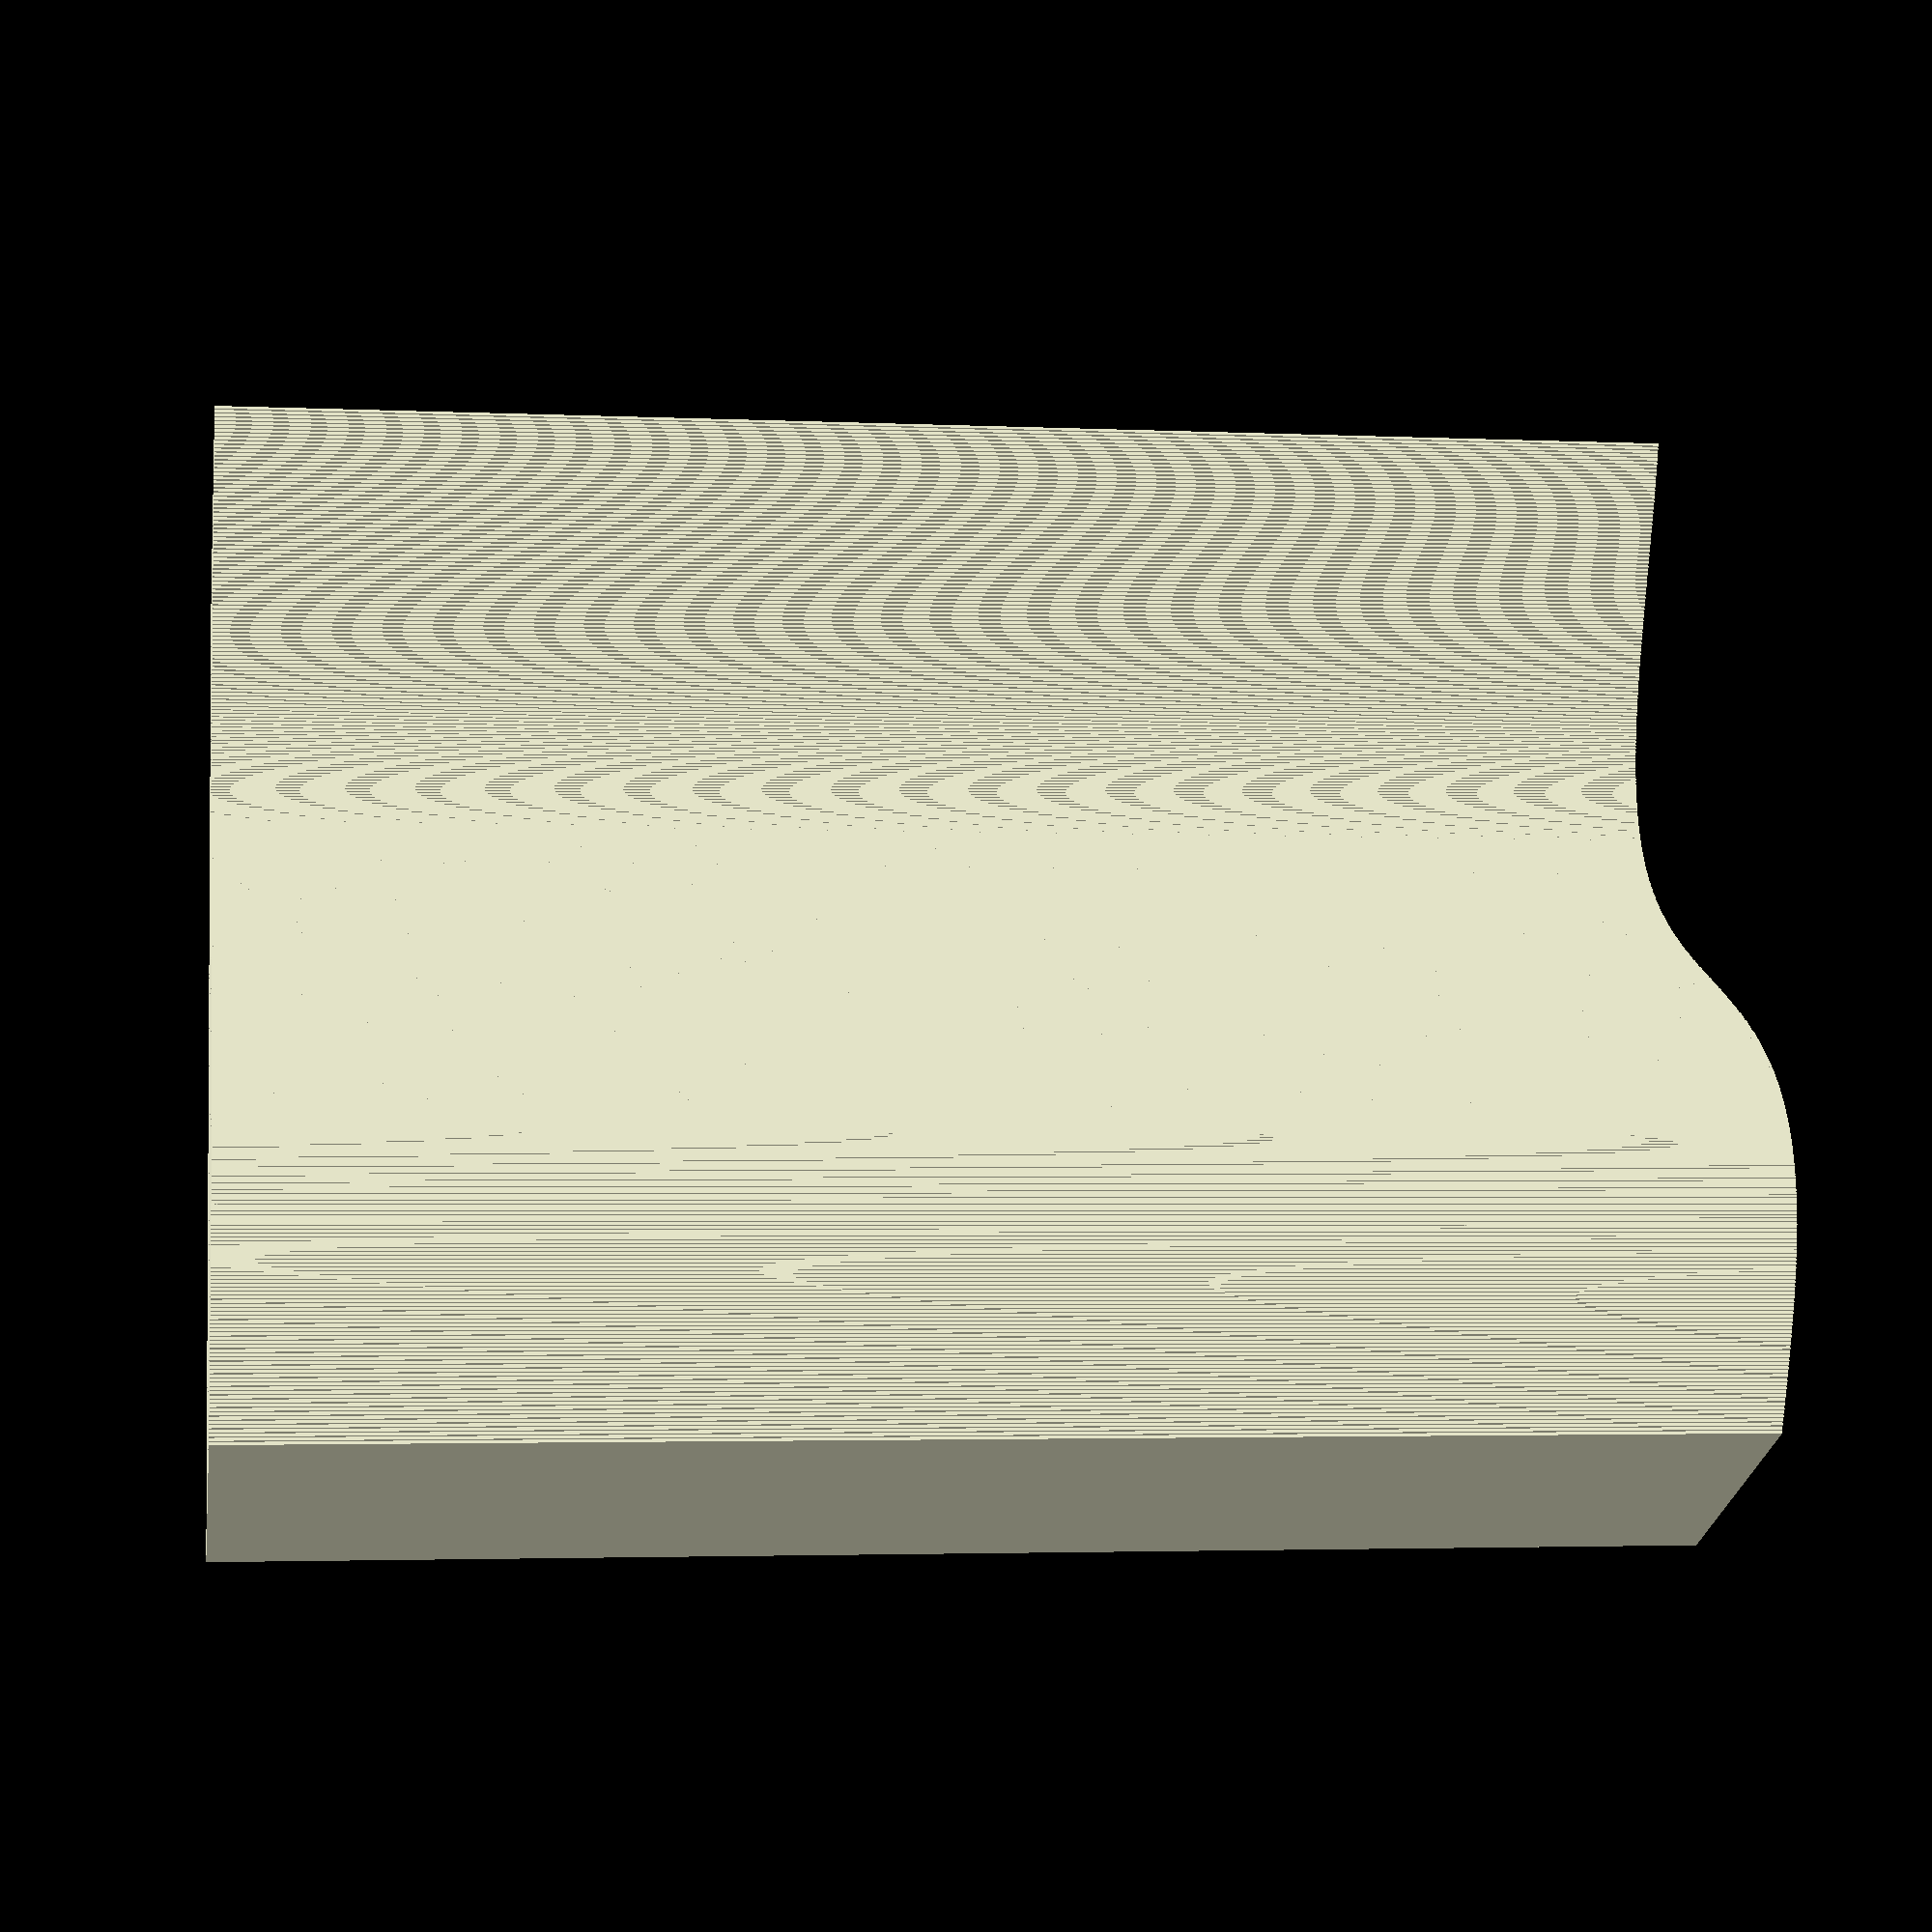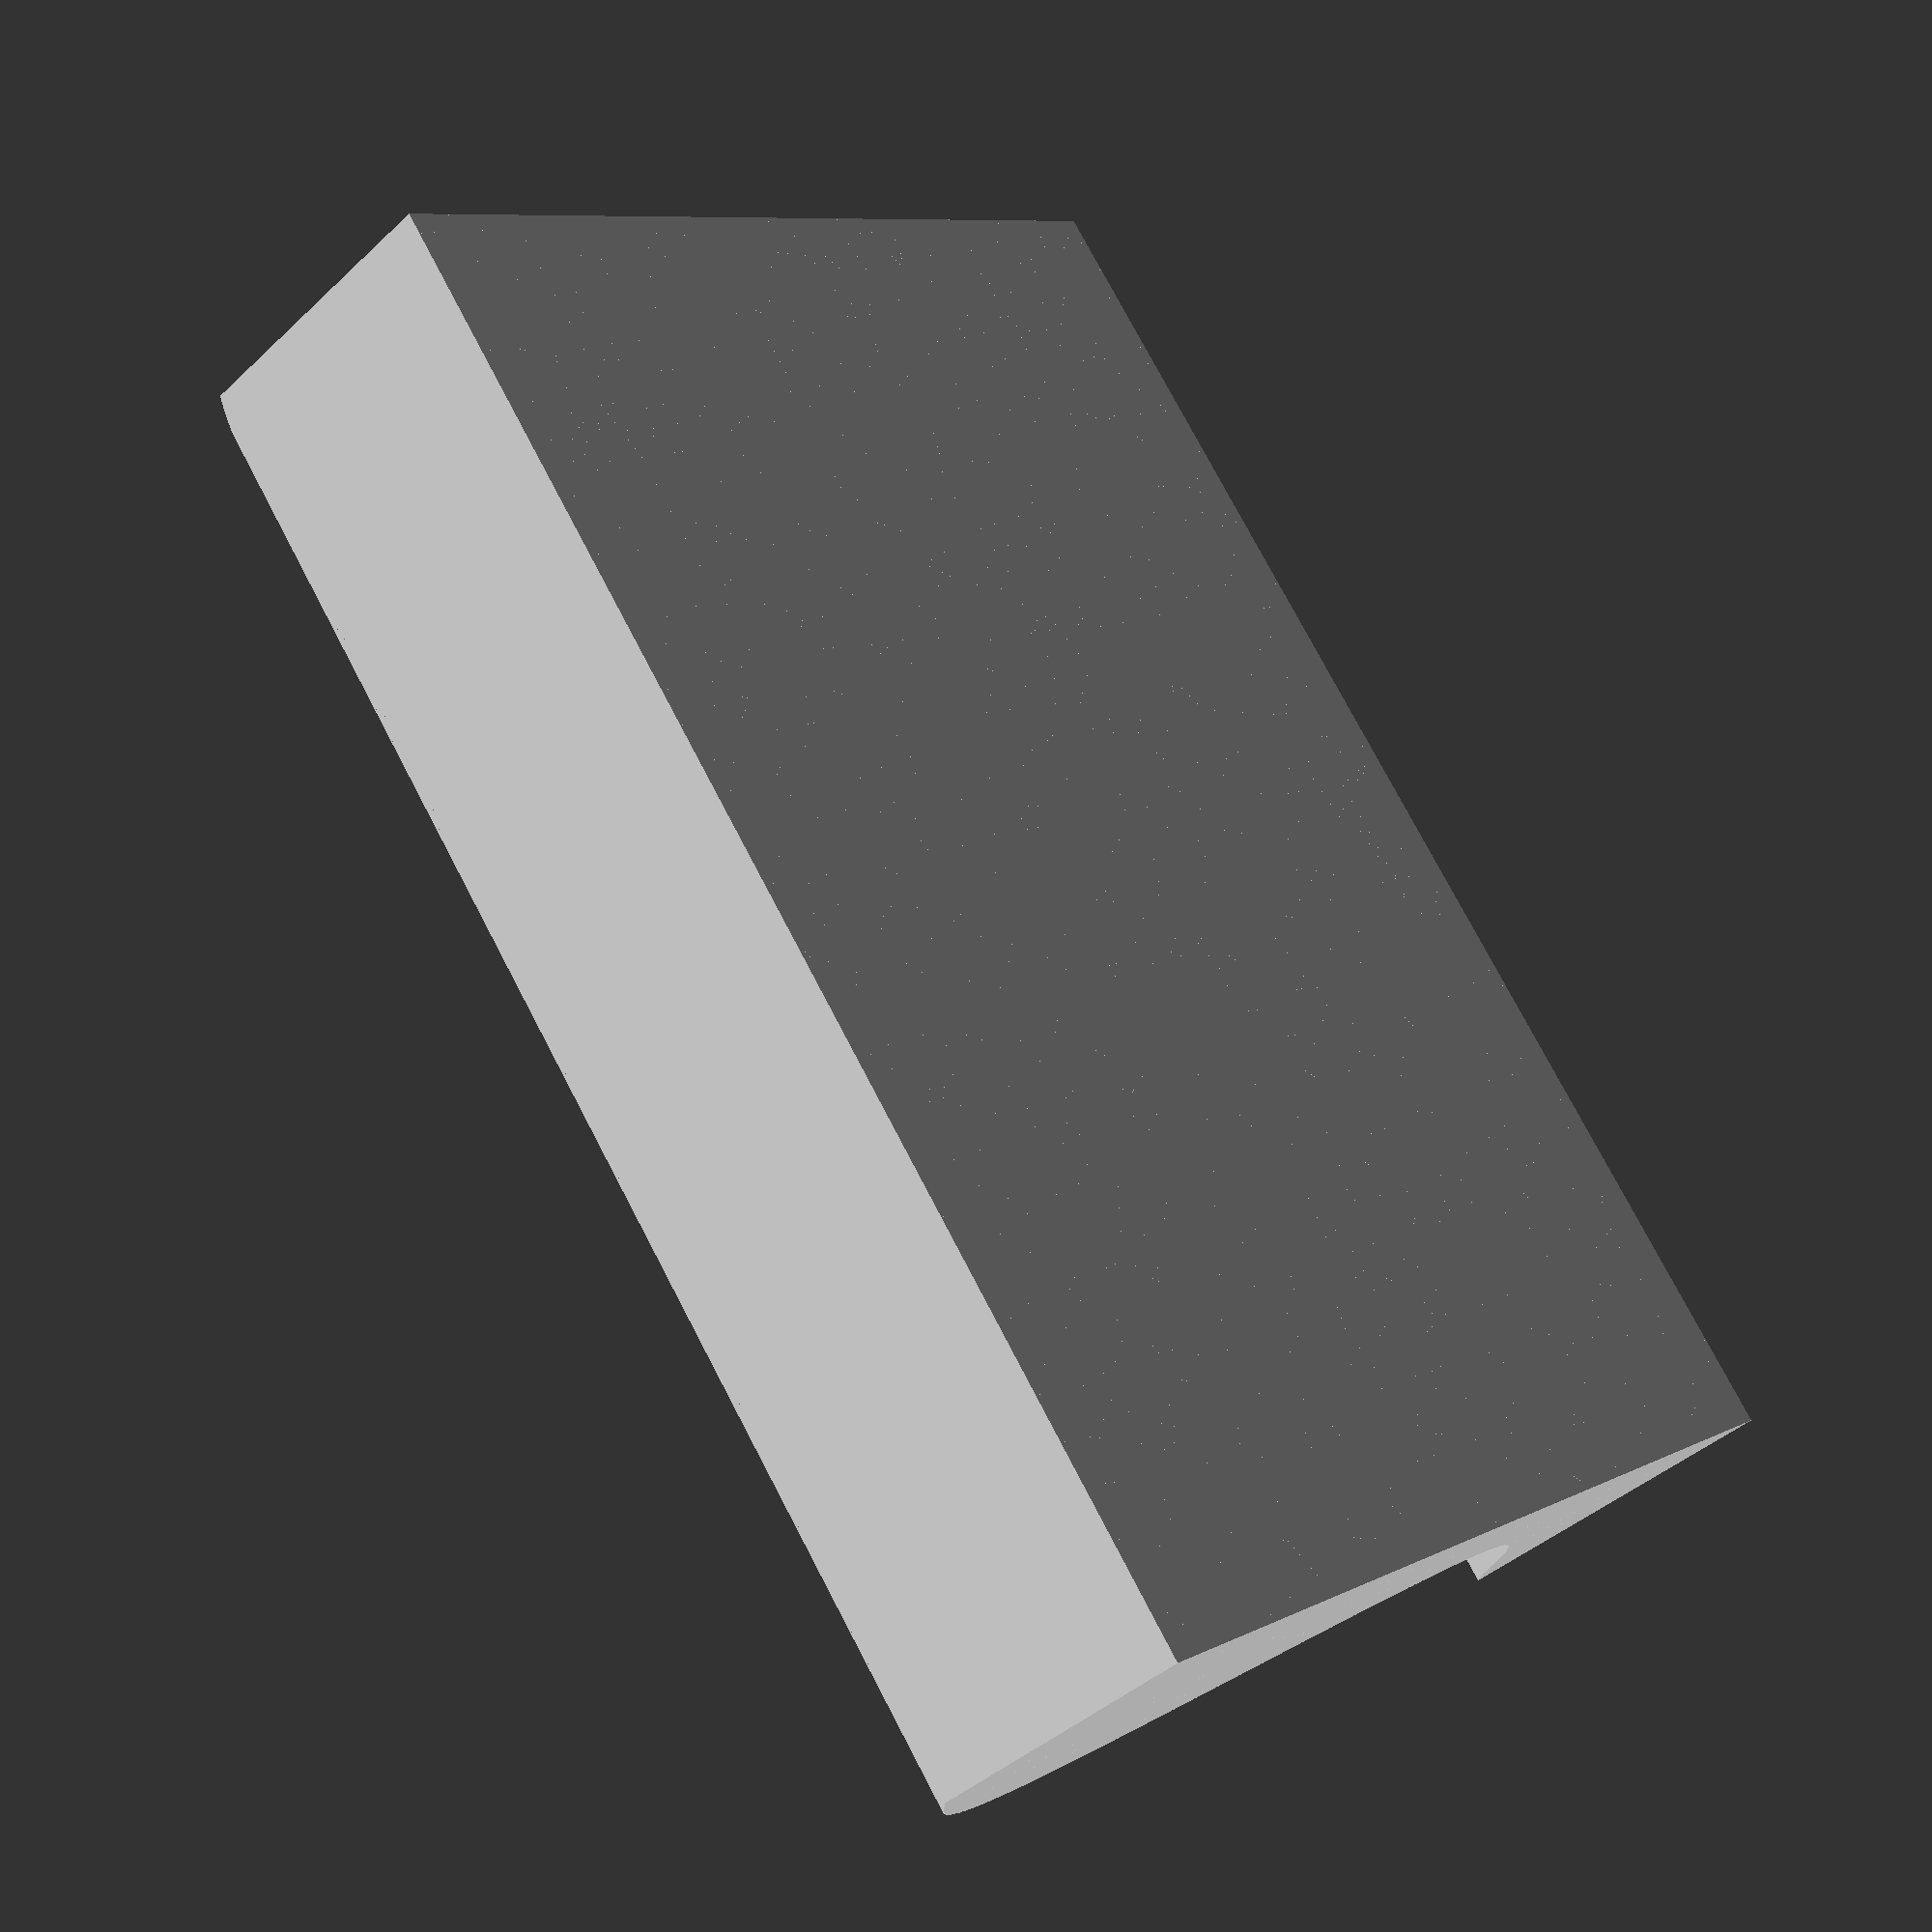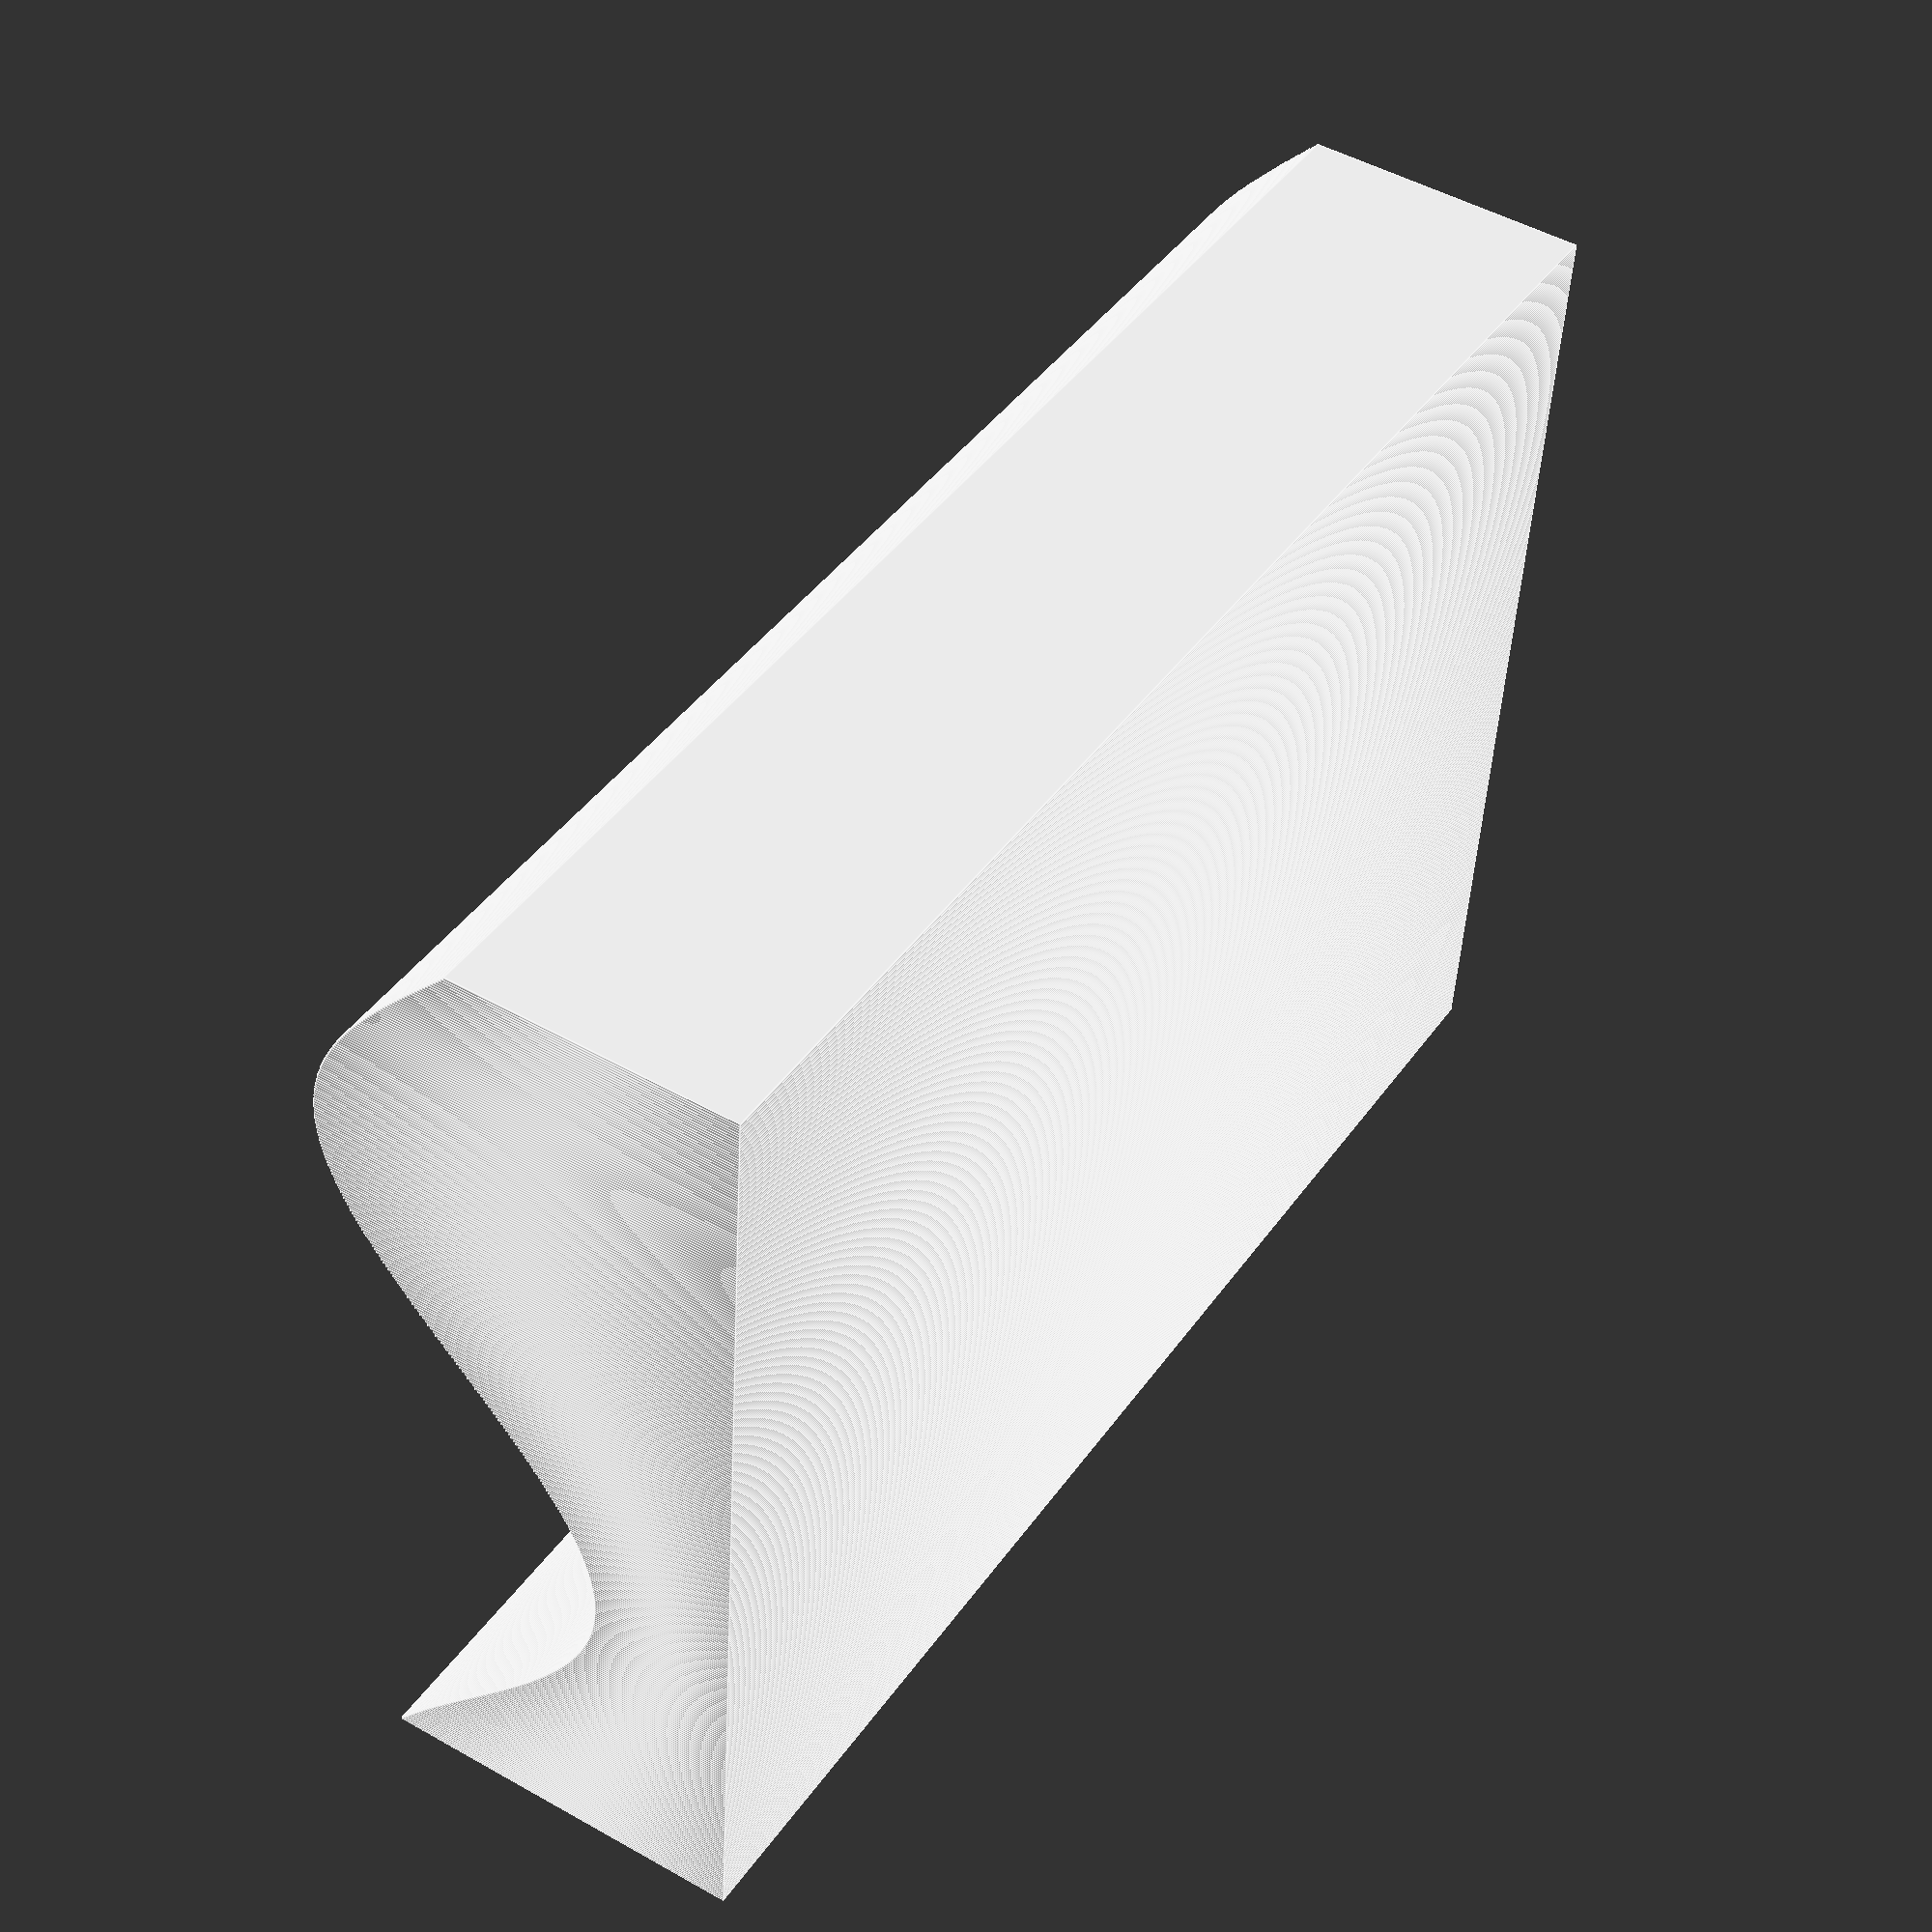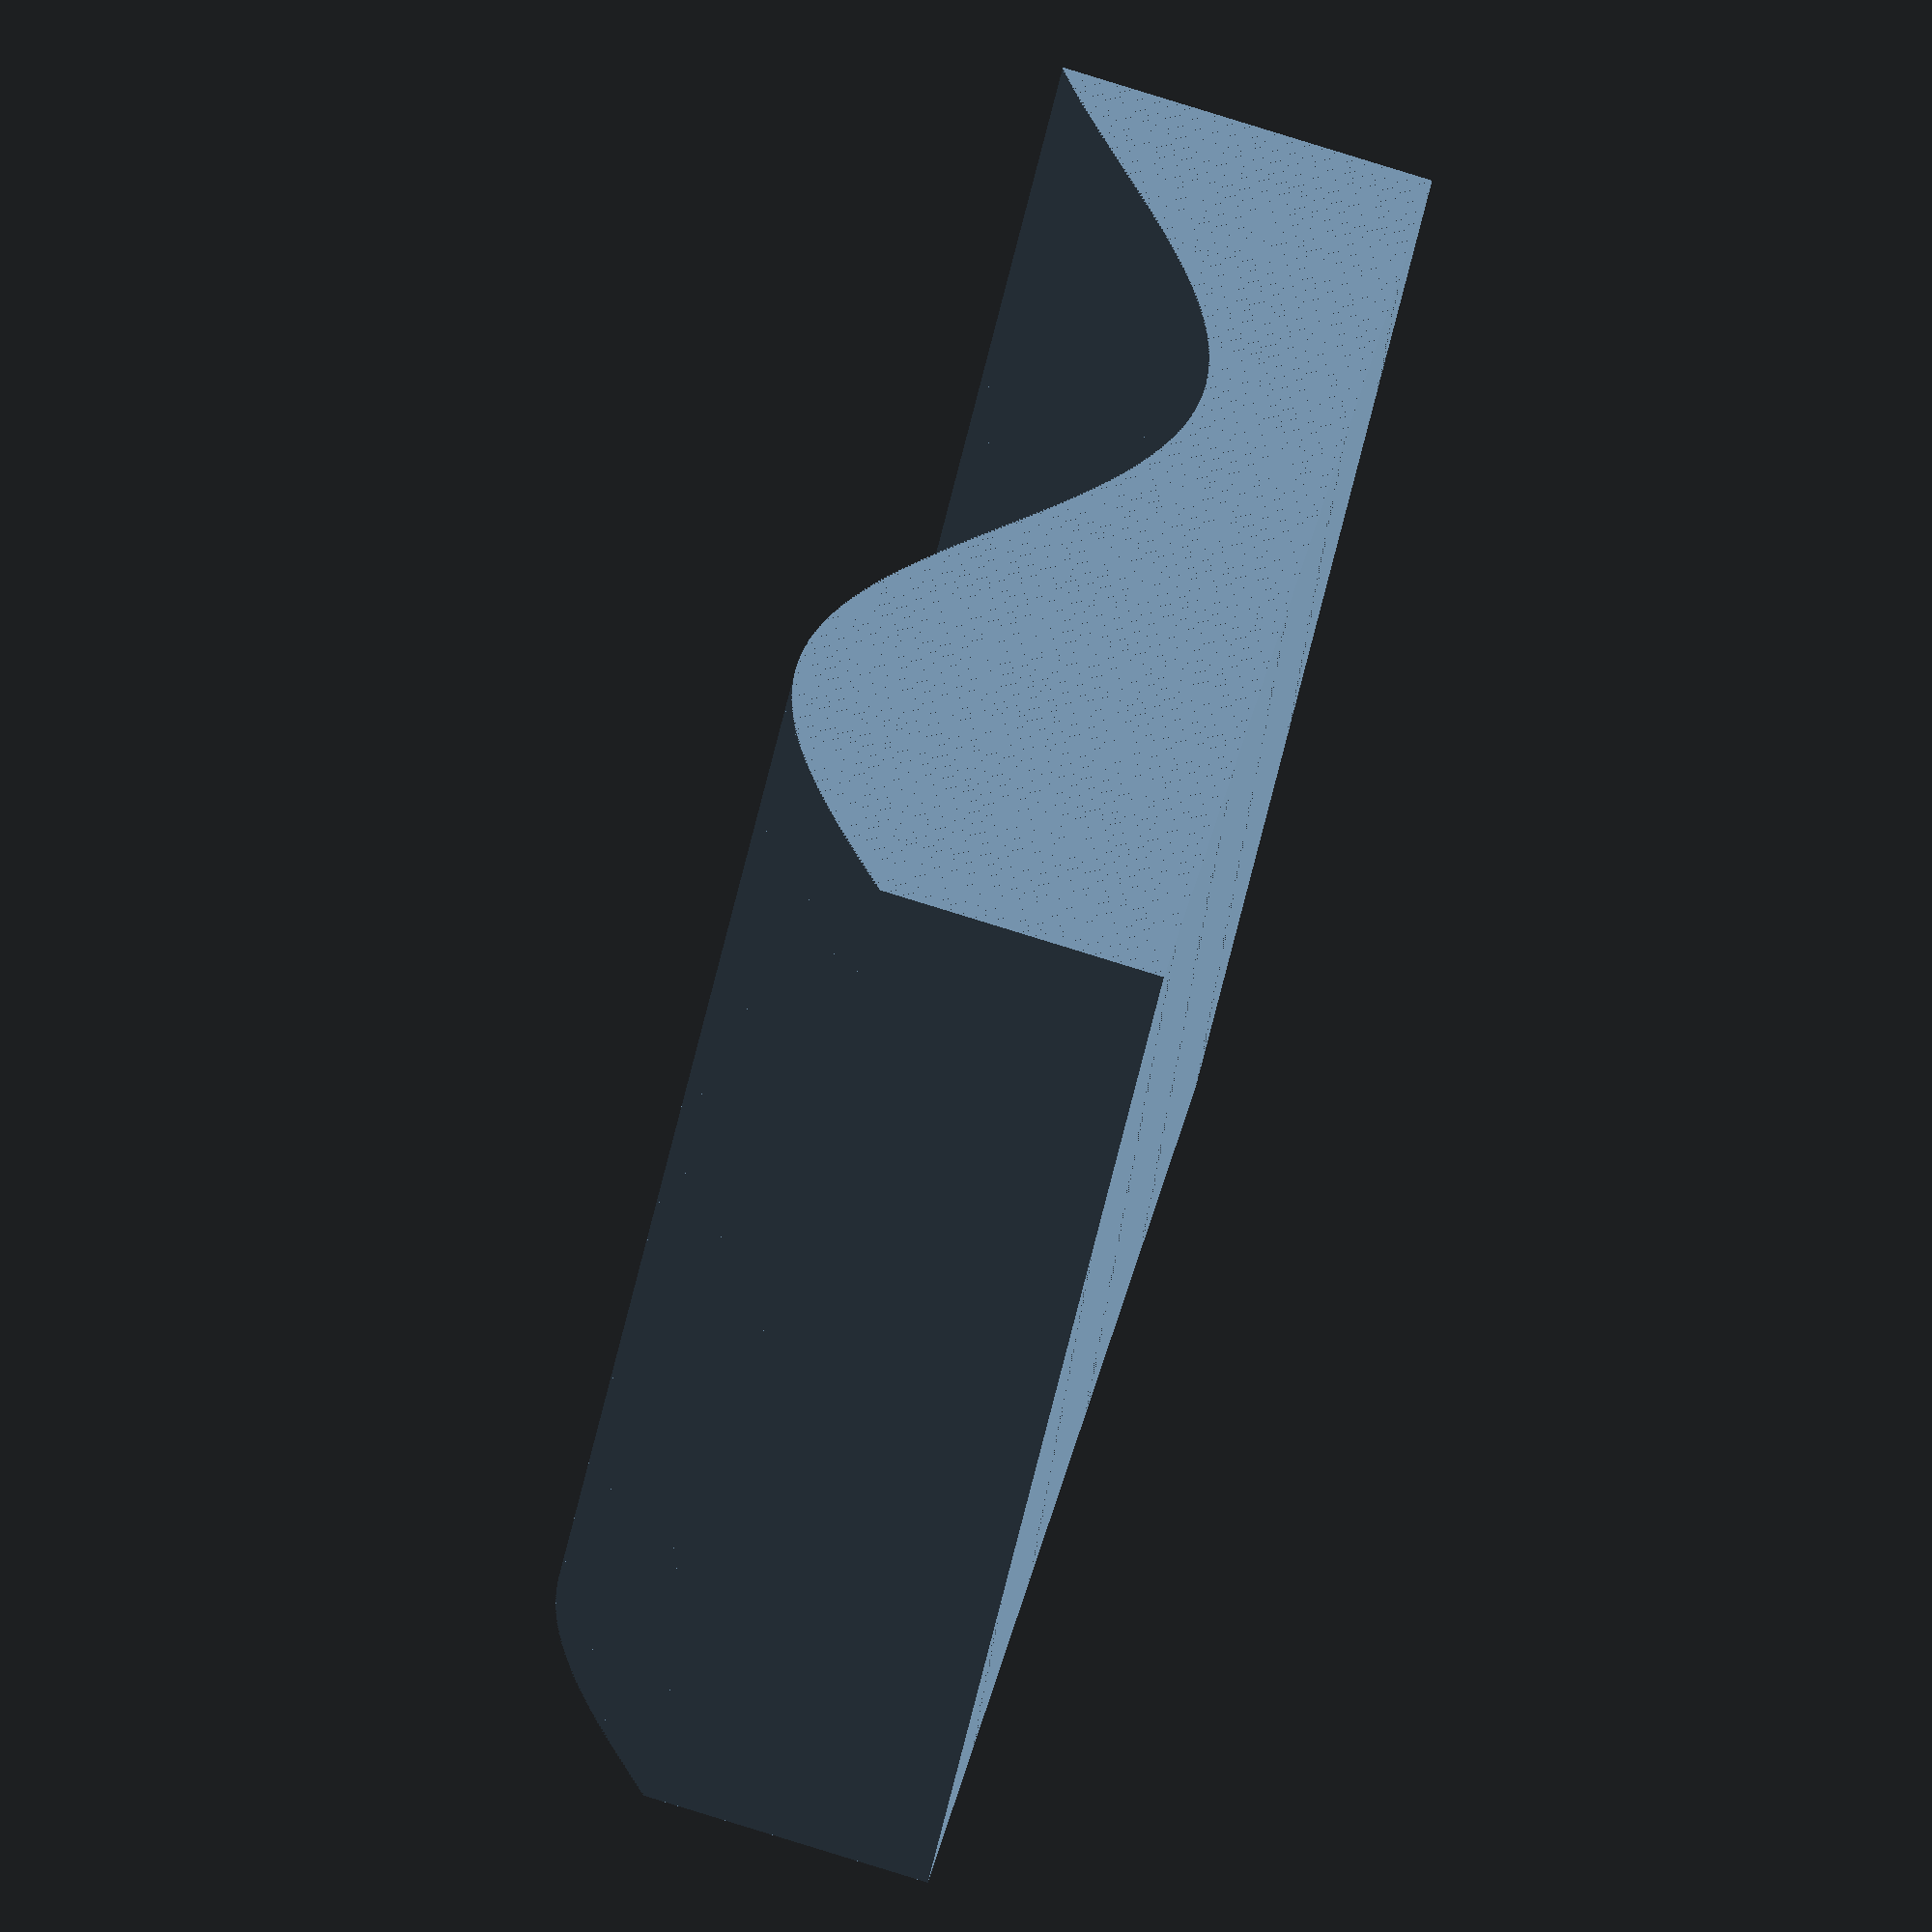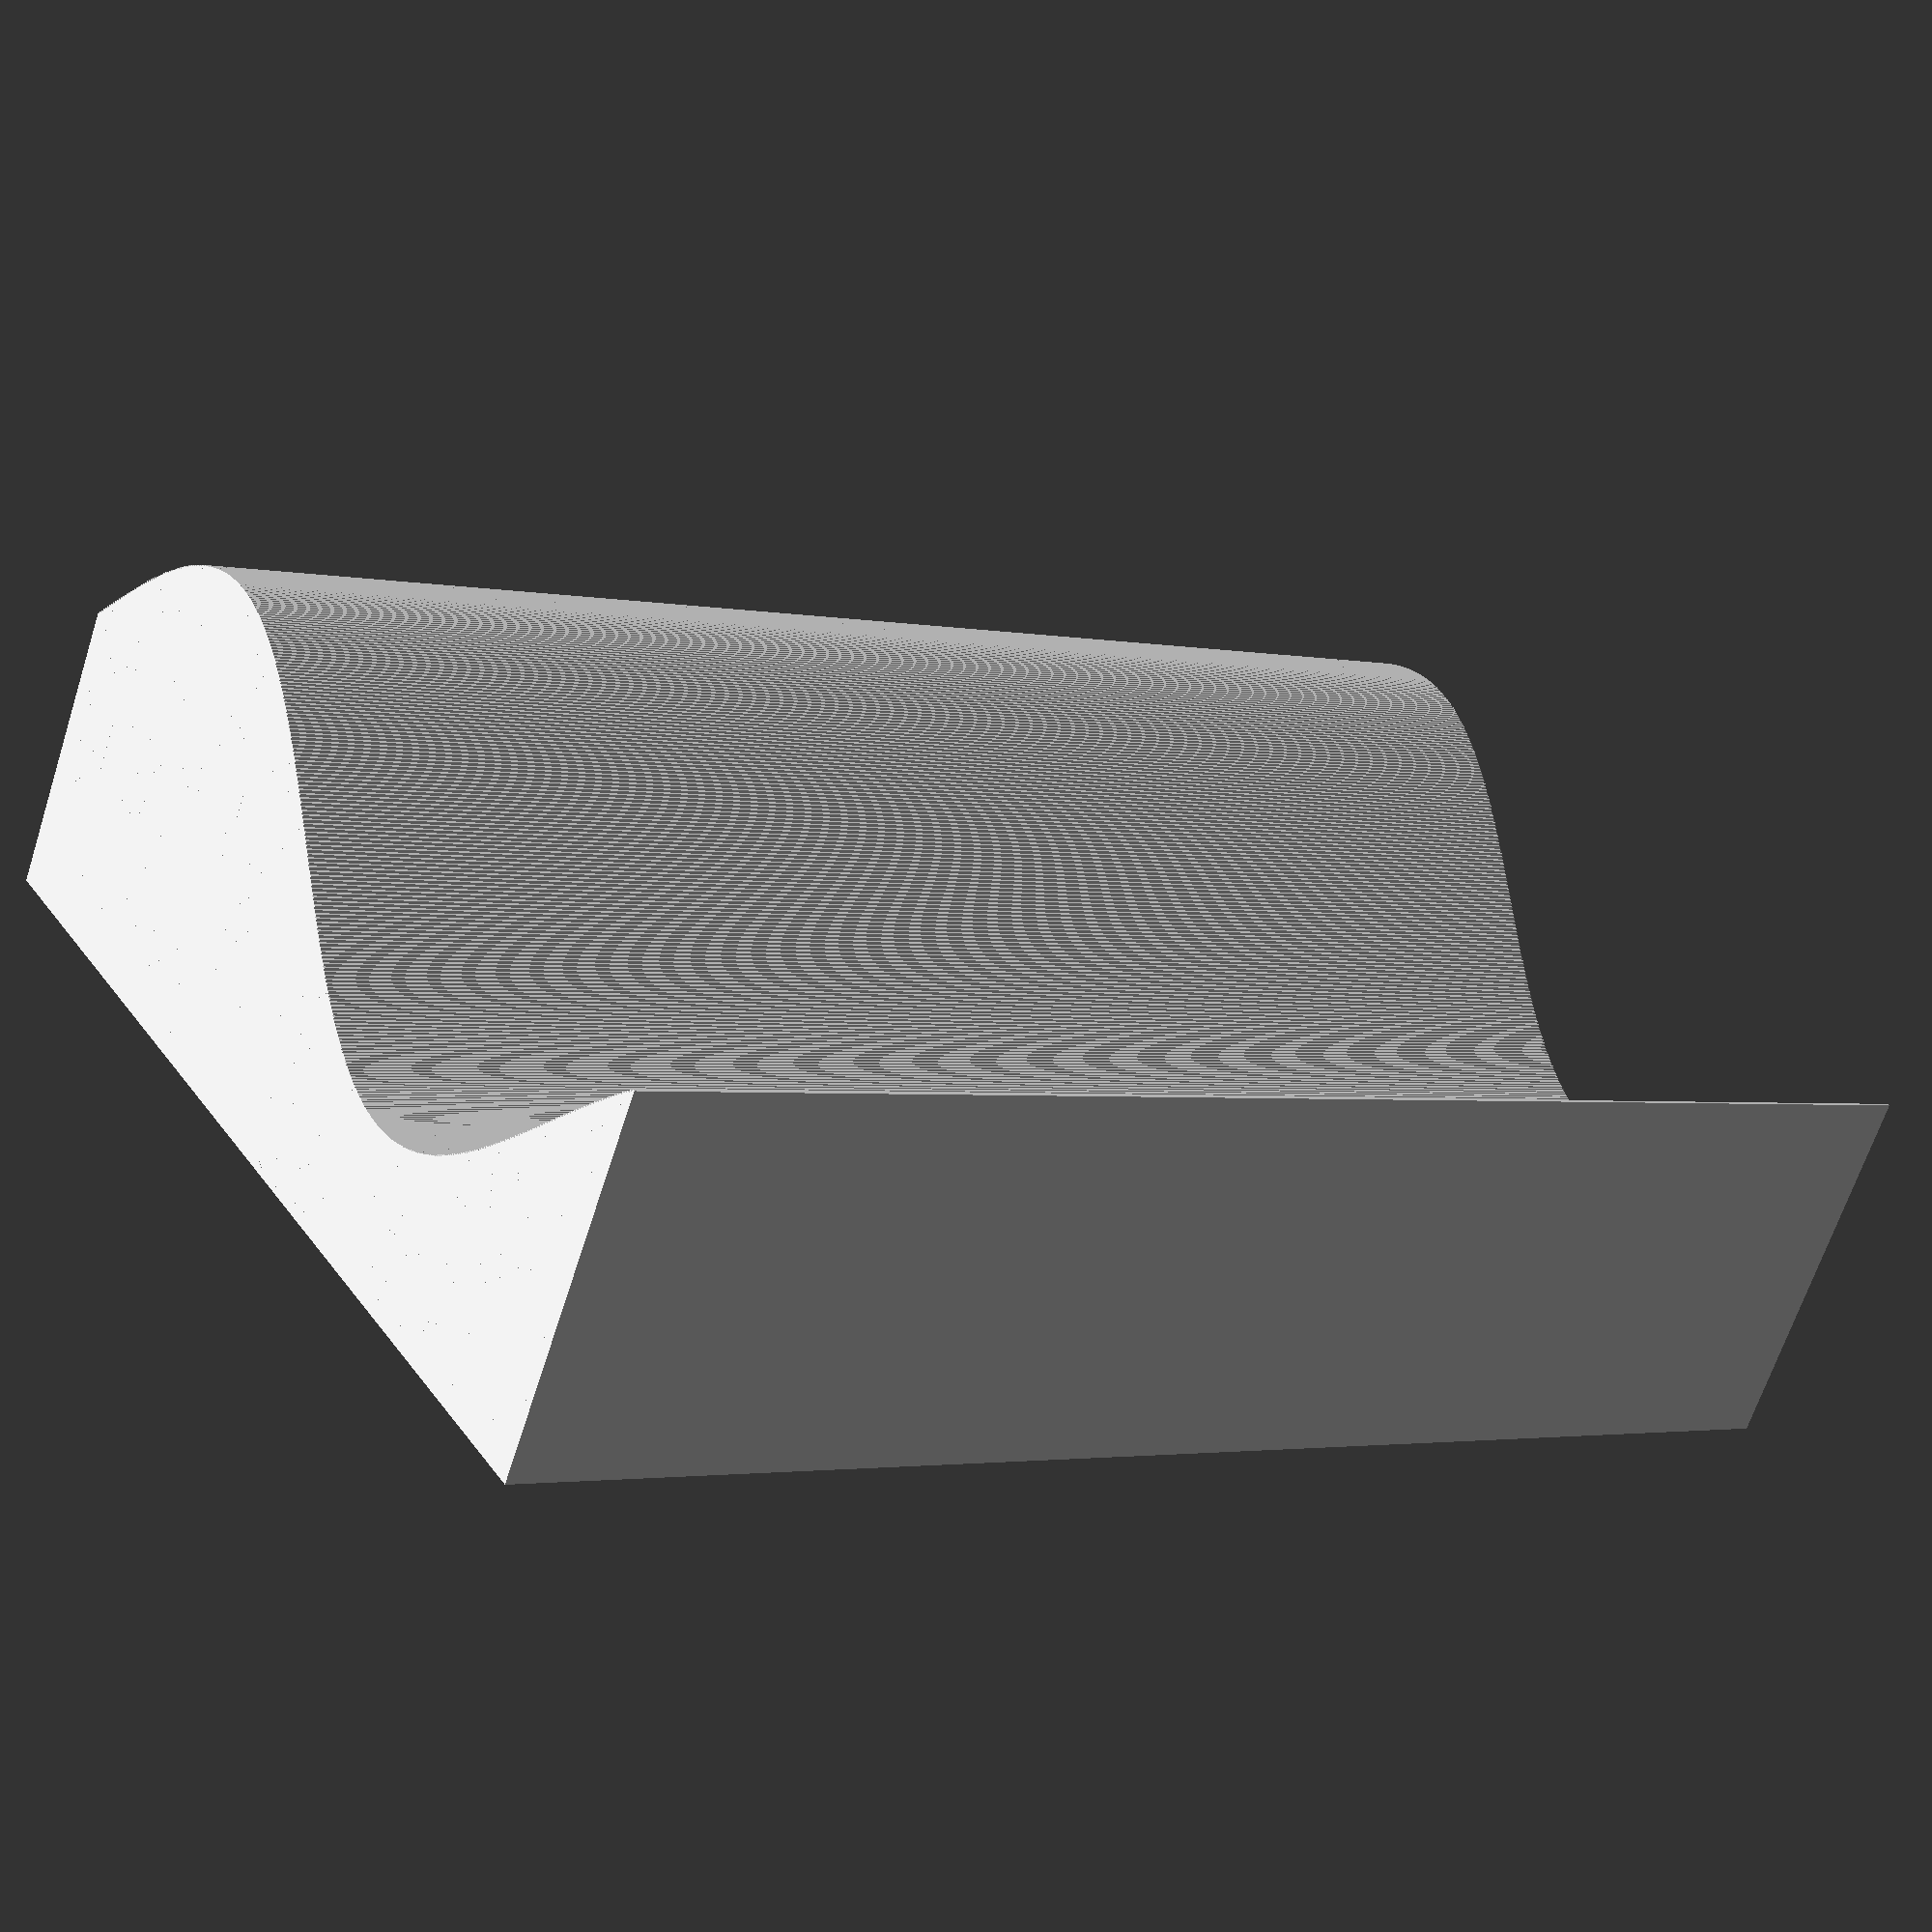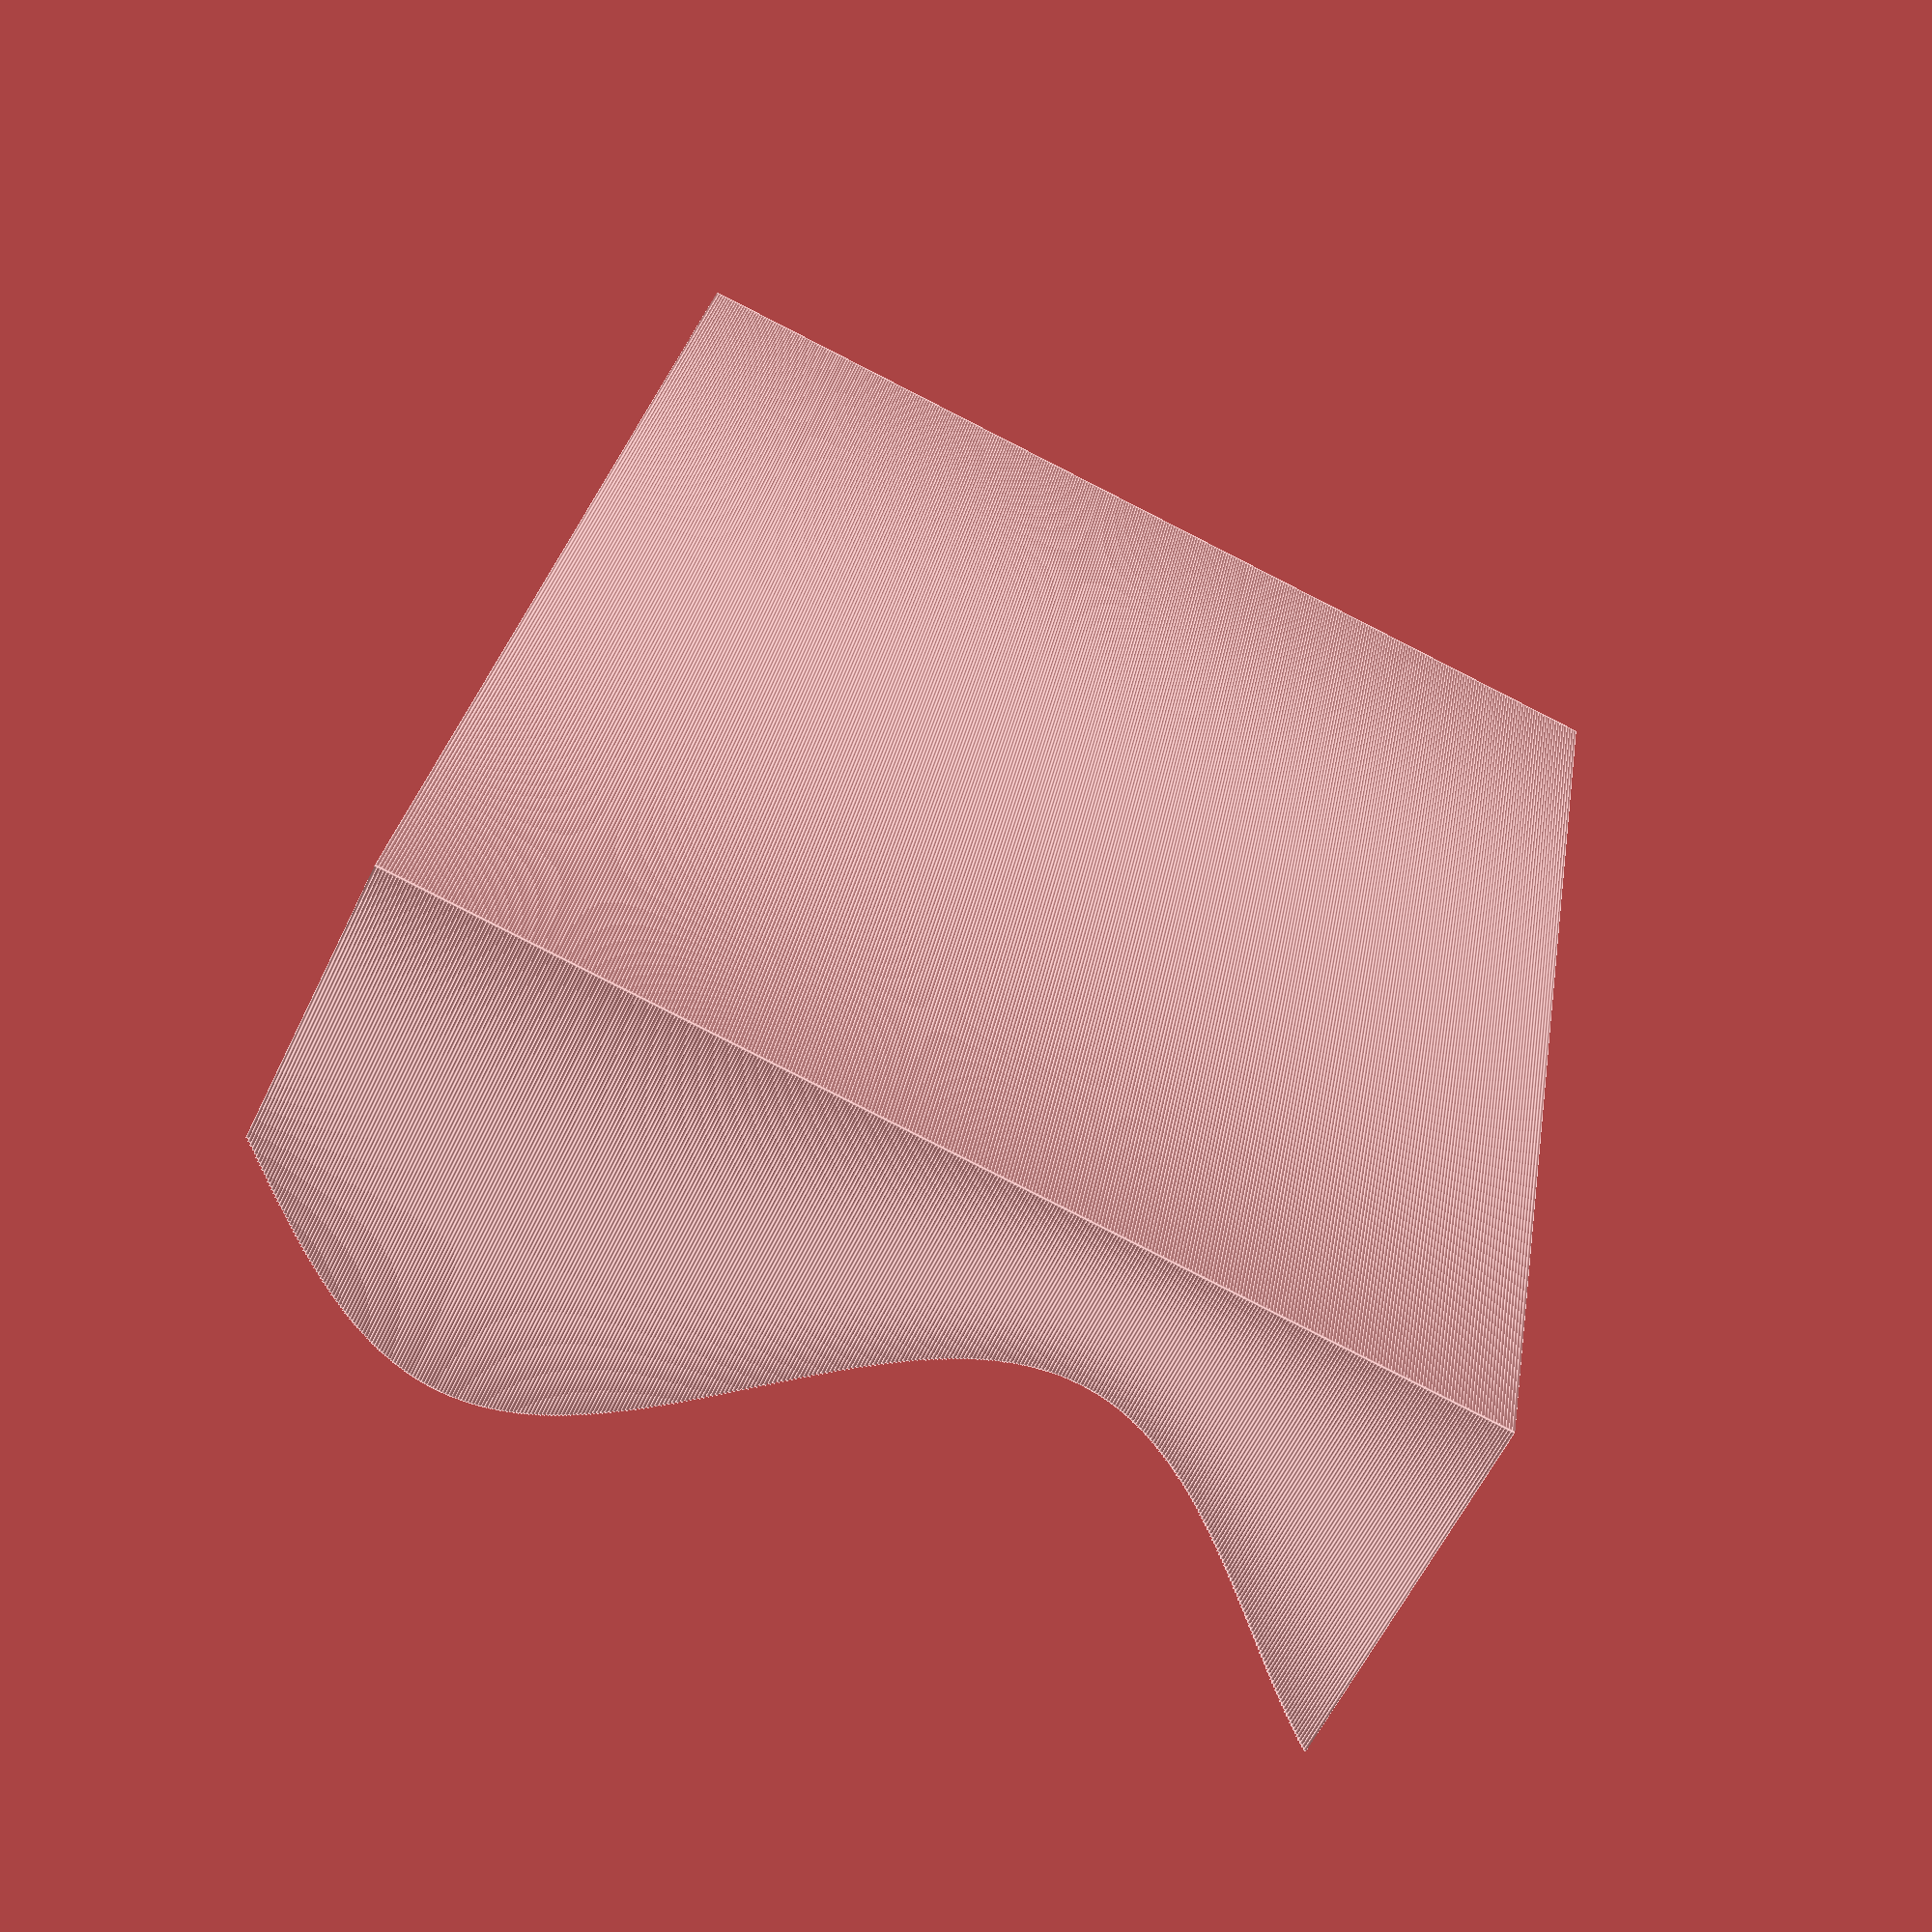
<openscad>
$fn=200;

clamp_with=50;

clamp_wave();

module clamp_wave()
{
    union()
    {
        for(i=[0:360])
        {
            translate([i*.1,0,0])
            {
                cube([.1,sin(i*1.1)*5+10,clamp_with]);
            }
        }
    }
}
</openscad>
<views>
elev=182.9 azim=114.8 roll=279.2 proj=p view=wireframe
elev=283.8 azim=131.2 roll=152.4 proj=p view=wireframe
elev=317.6 azim=86.8 roll=212.2 proj=p view=edges
elev=217.9 azim=104.6 roll=189.1 proj=o view=wireframe
elev=2.4 azim=31.1 roll=53.2 proj=p view=wireframe
elev=153.4 azim=334.3 roll=351.6 proj=p view=edges
</views>
